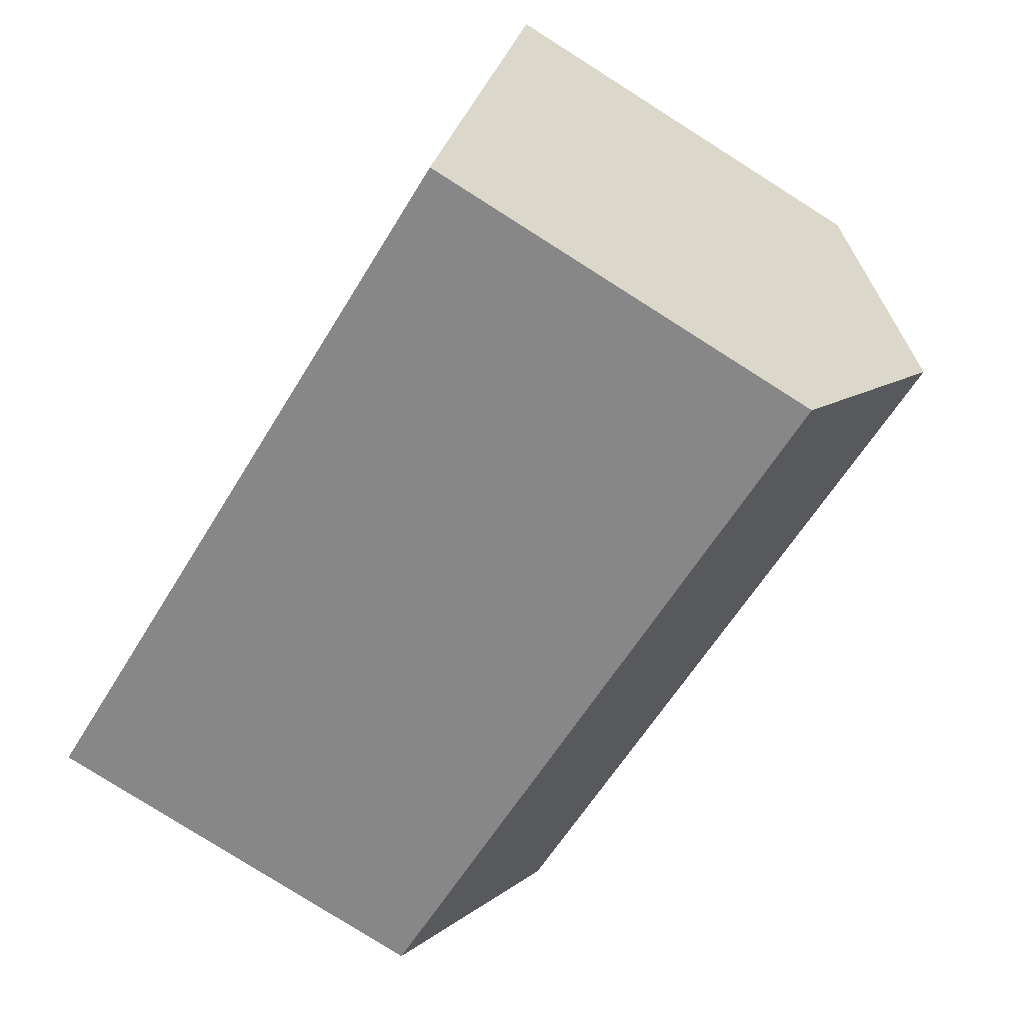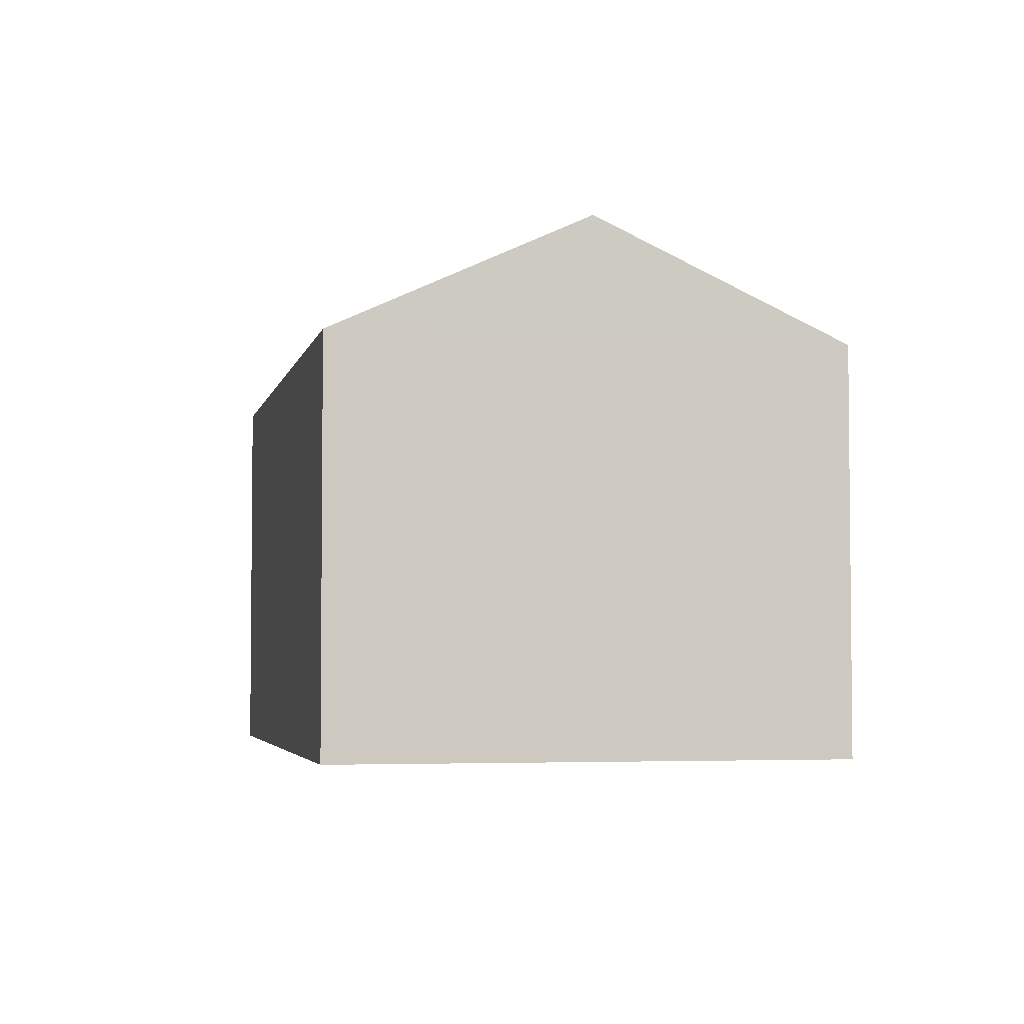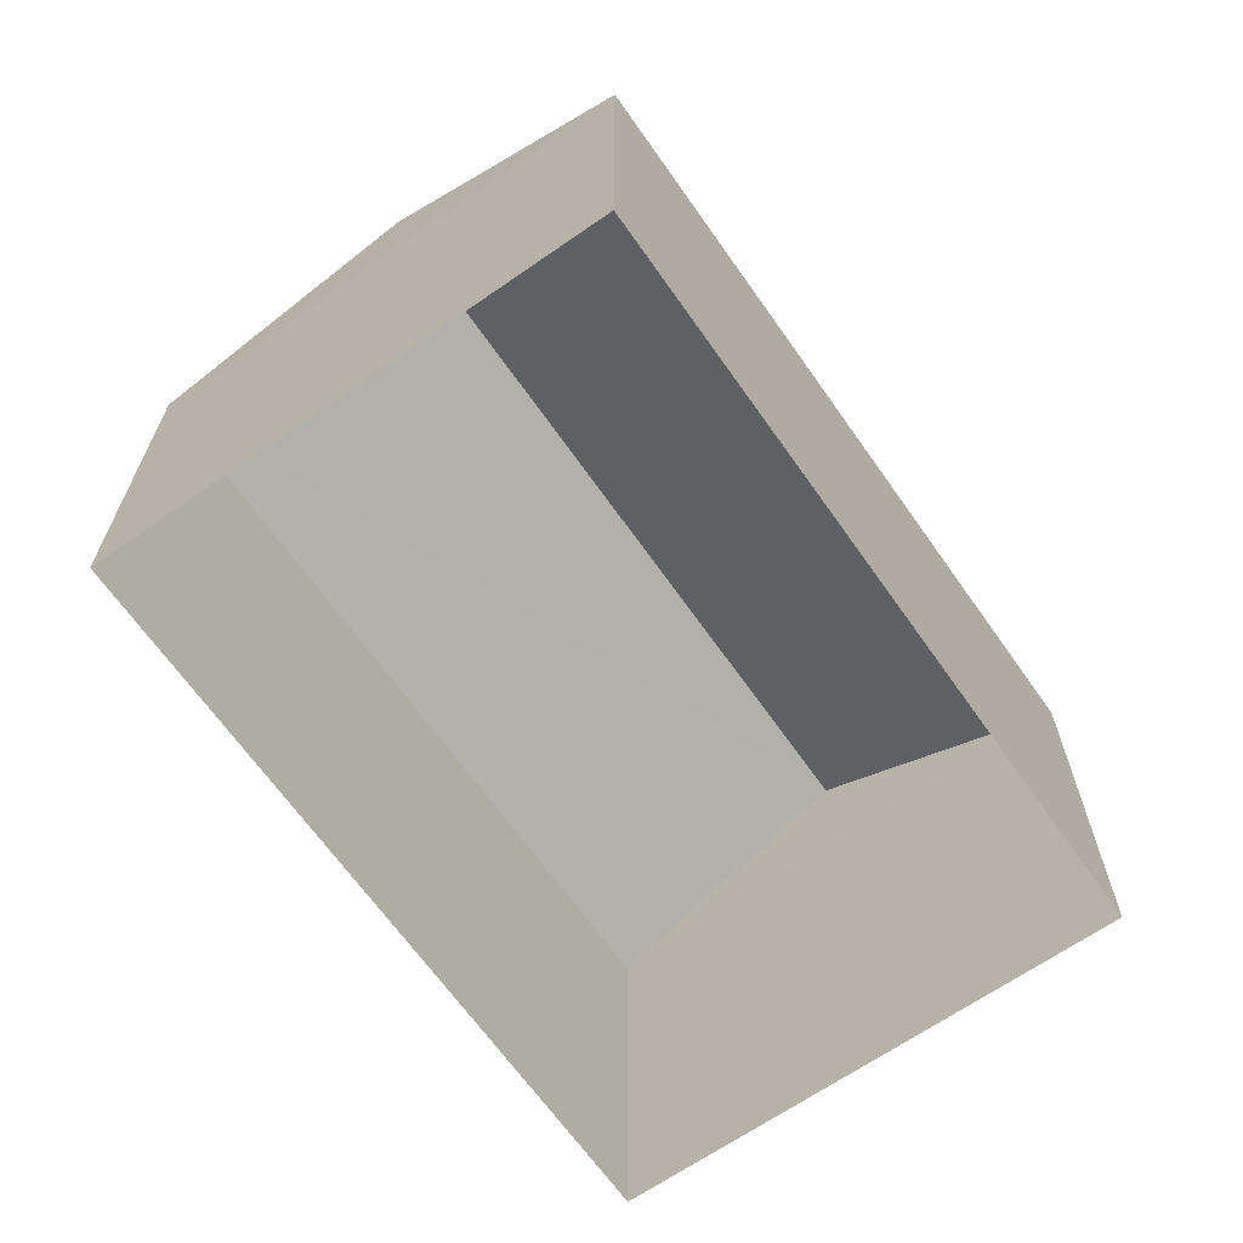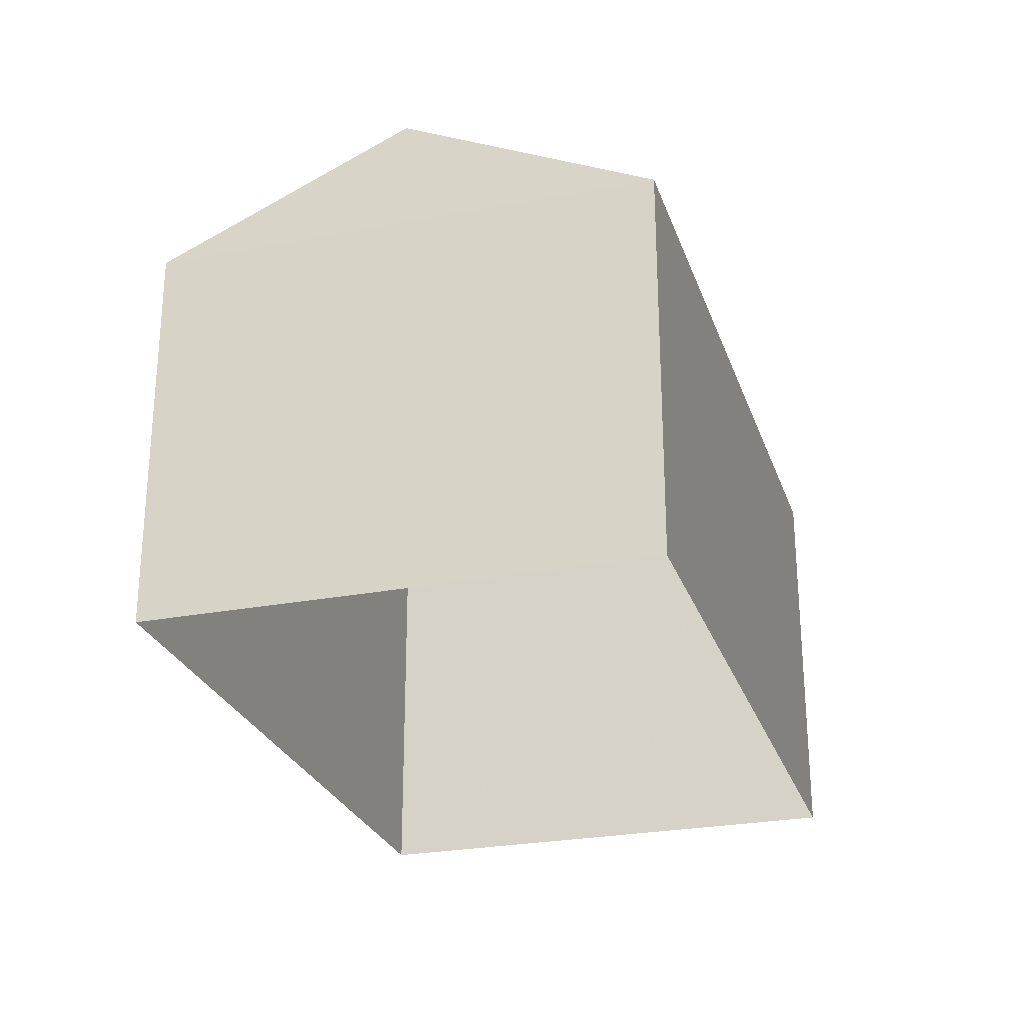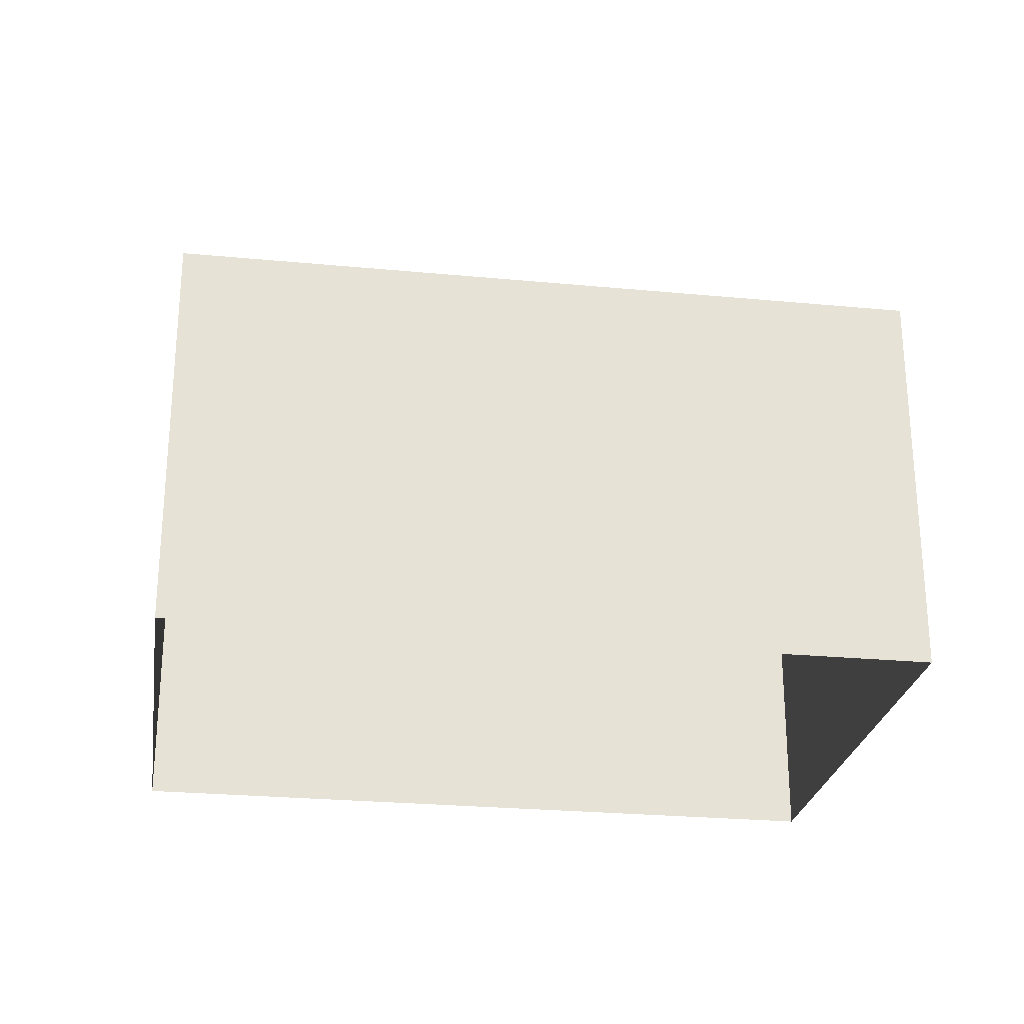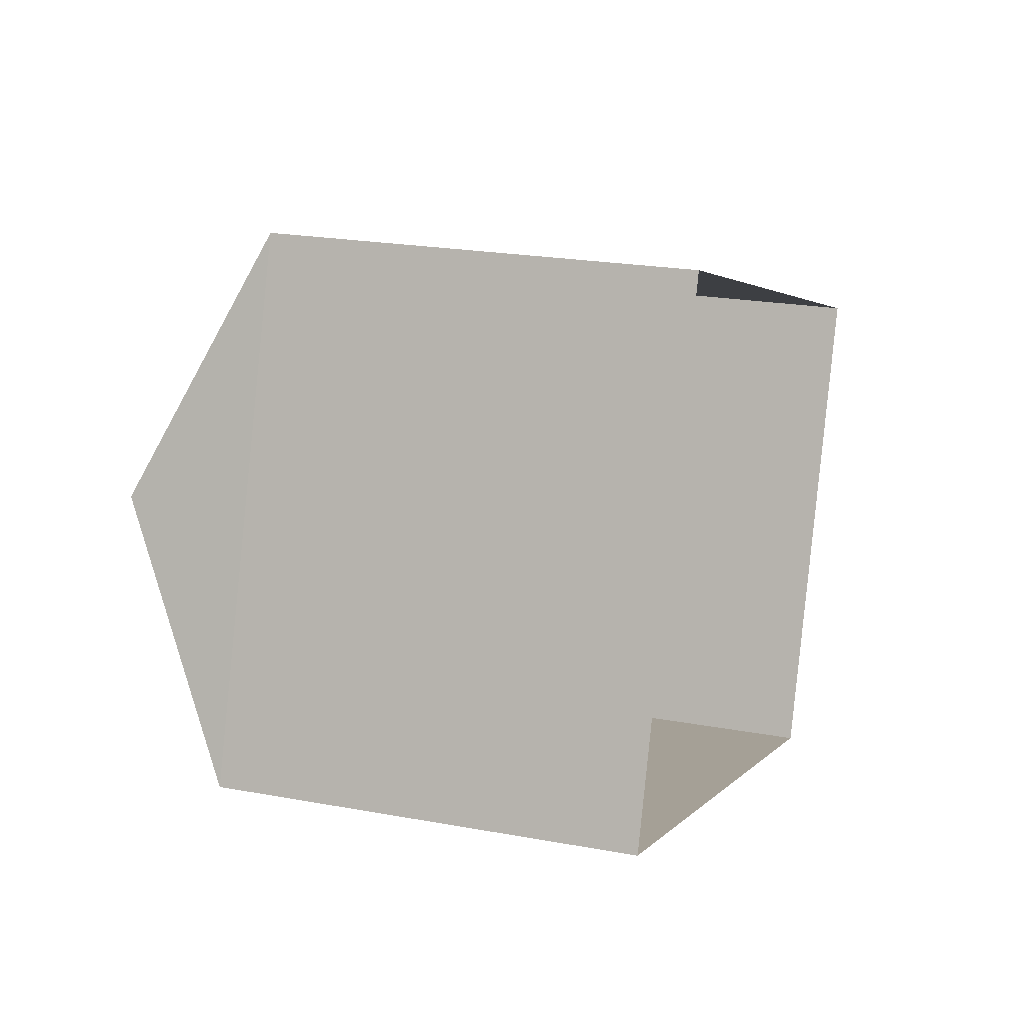
<metadata>
{"format":"obj","ext":"obj","renderer":"f3d","projection":"perspective","resolution":1024,"background":"white","views":[{"elev":-79.8,"azim":-122.3,"up":"+Y"},{"elev":-3.8,"azim":-83.3,"up":"+Z"},{"elev":-66.3,"azim":143.5,"up":"+Z"},{"elev":-26.5,"azim":125.2,"up":"+Z"},{"elev":-25.8,"azim":9.8,"up":"+Z"},{"elev":21.8,"azim":108.1,"up":"+Y"}]}
</metadata>
<code>
v -8.93e+04 -1.009e+05 1.783
v -8.931e+04 -1.009e+05 1.786
v -8.931e+04 -1.009e+05 1.785
v -8.93e+04 -1.009e+05 1.784
v -8.93e+04 -1.009e+05 7.606
v -8.931e+04 -1.009e+05 9.312
v -8.931e+04 -1.009e+05 7.608
v -8.931e+04 -1.009e+05 7.606
v -8.93e+04 -1.009e+05 9.31
v -8.93e+04 -1.009e+05 7.605
f 1 2 3
f 1 4 2
f 5 6 7
f 8 9 10
f 6 9 8
f 9 6 5
f 10 4 1
f 10 5 4
f 7 2 4
f 5 7 4
f 8 3 2
f 7 8 2
f 6 8 7
f 9 5 10
f 10 1 3
f 8 10 3

</code>
